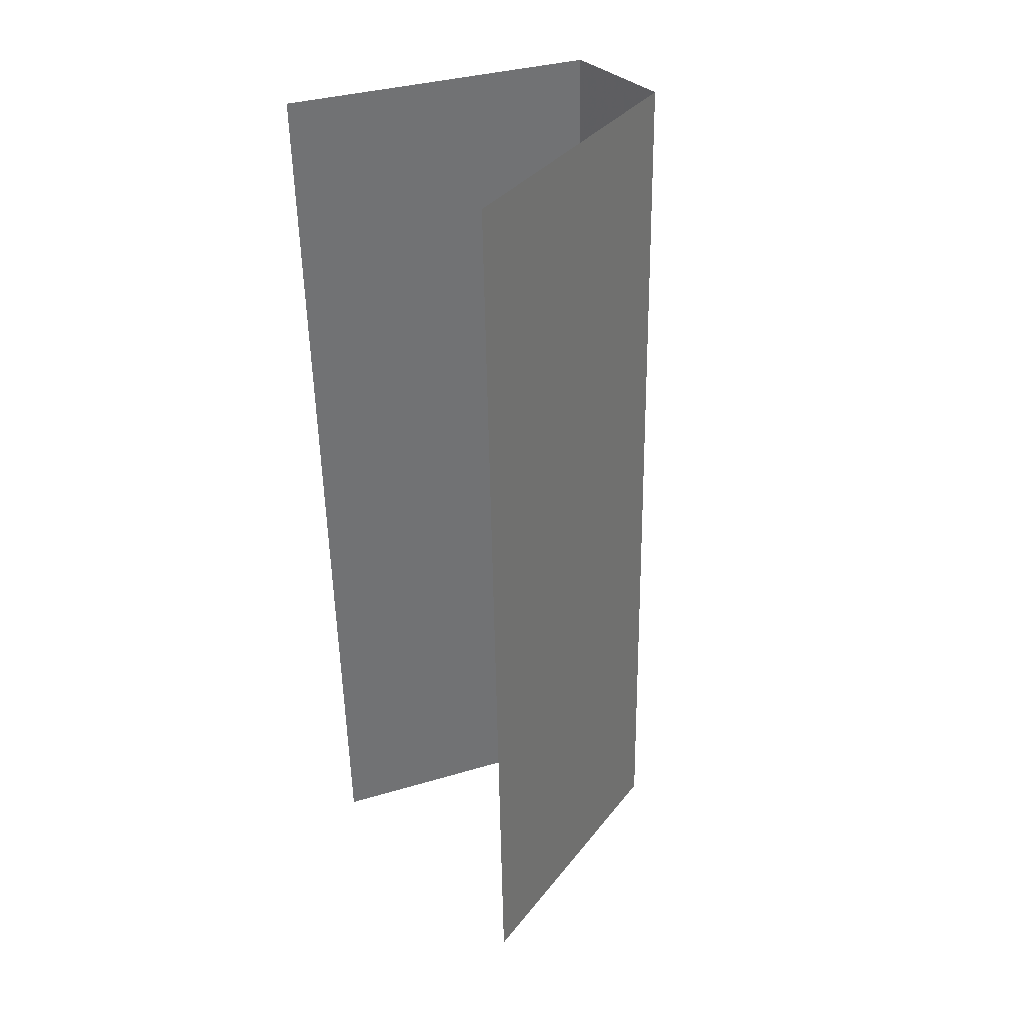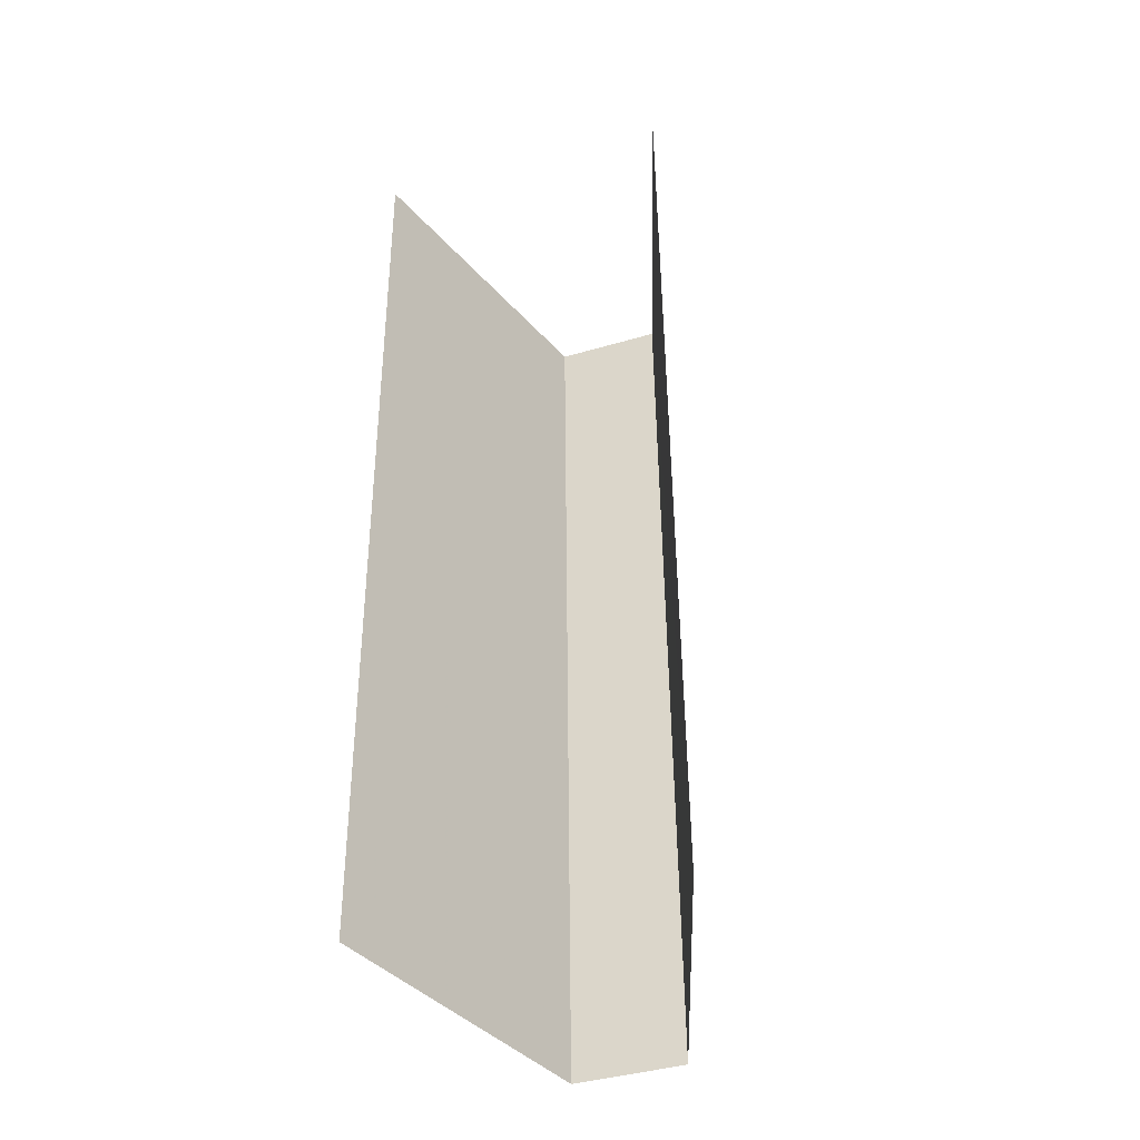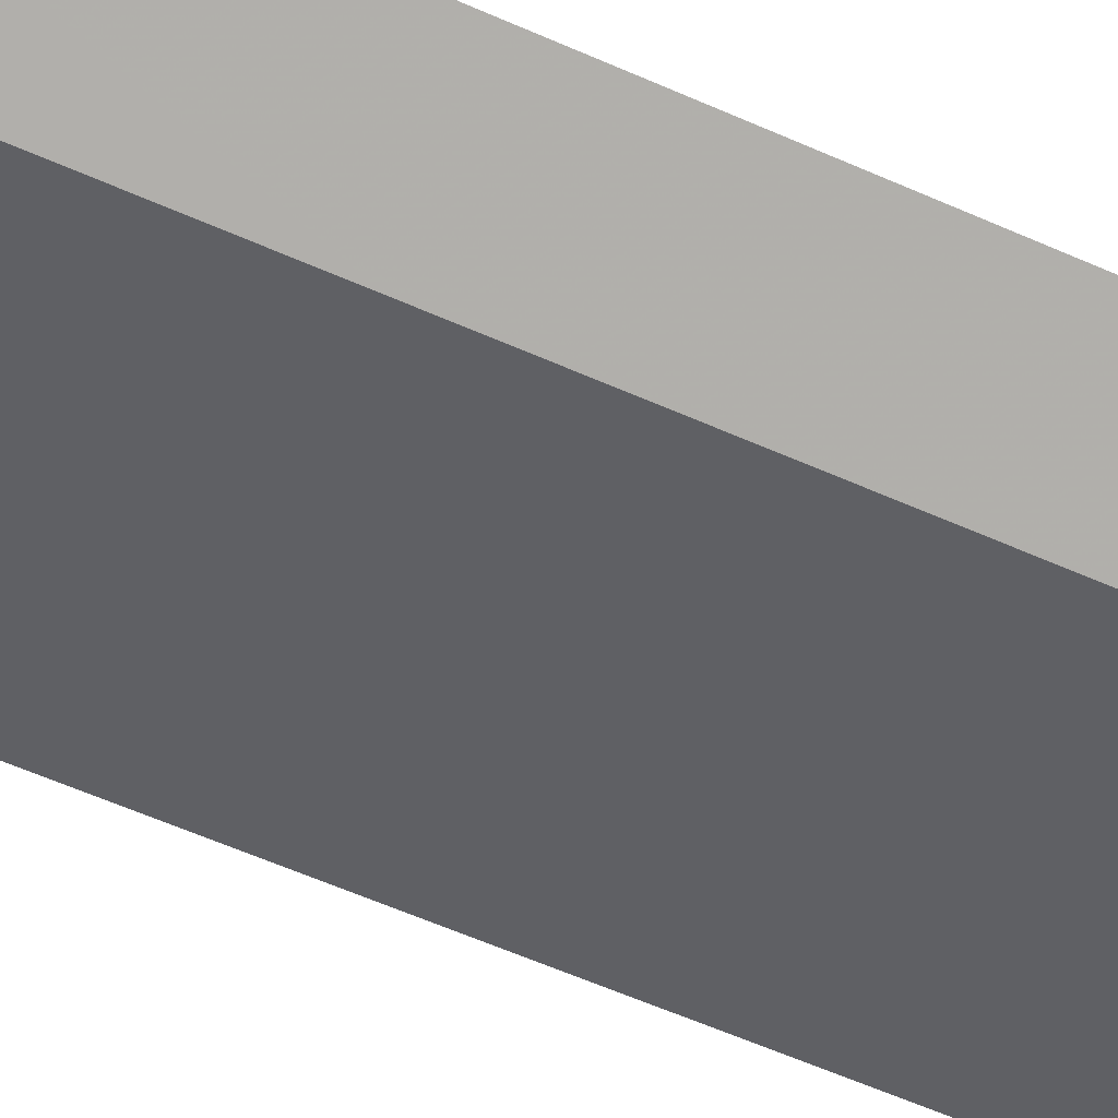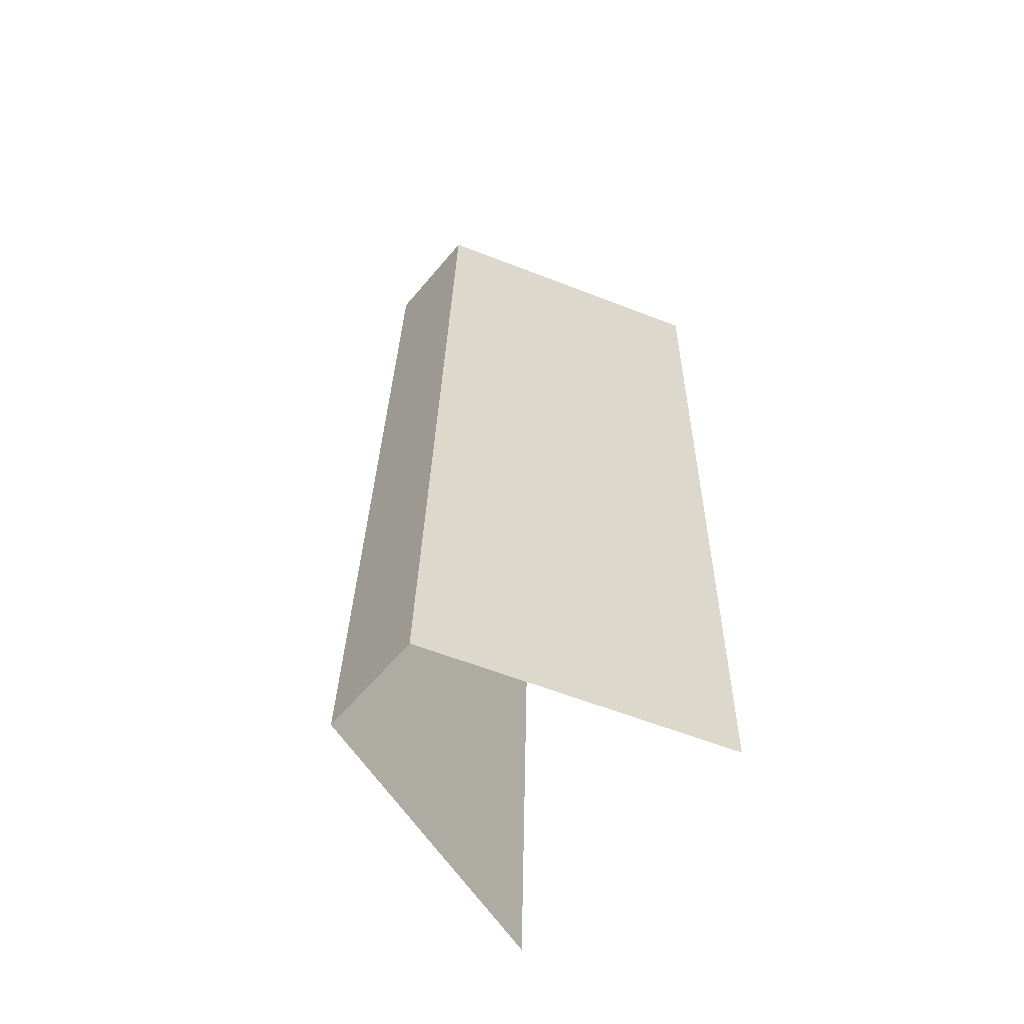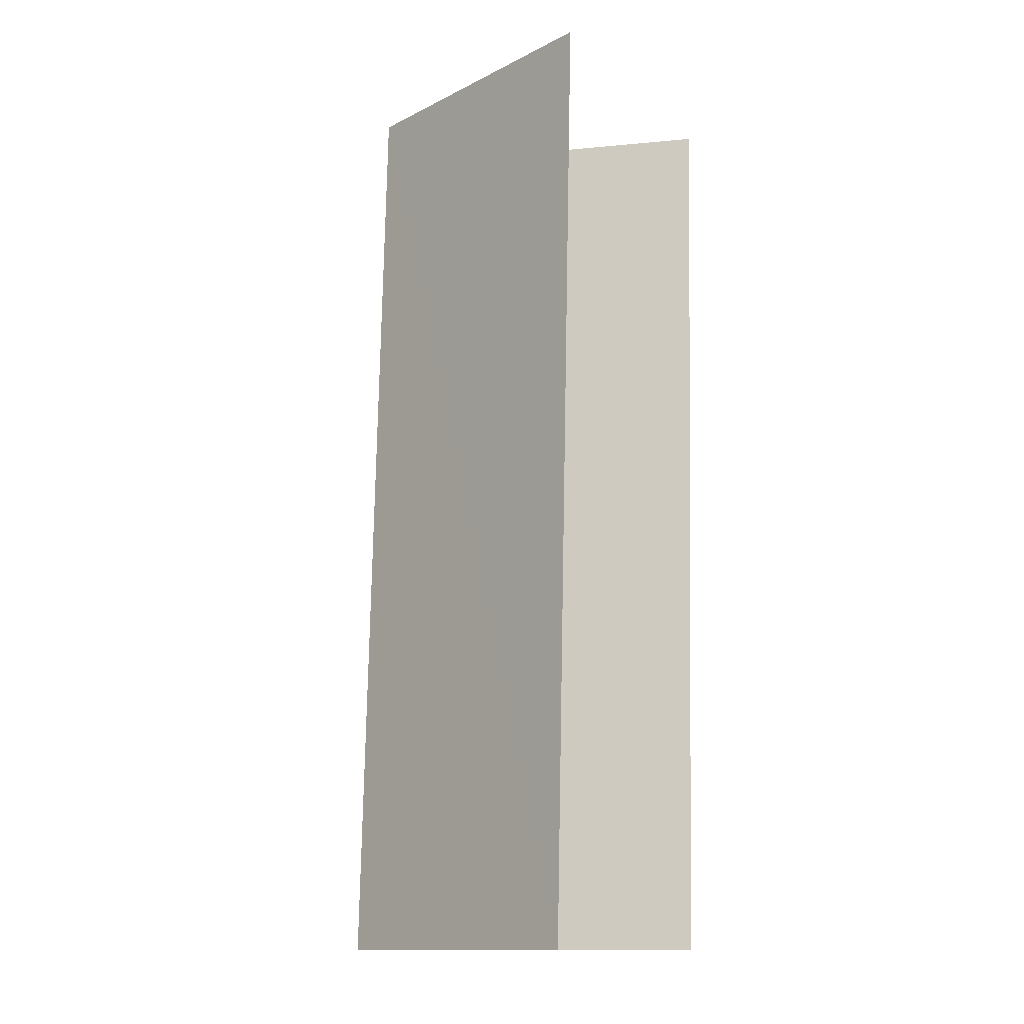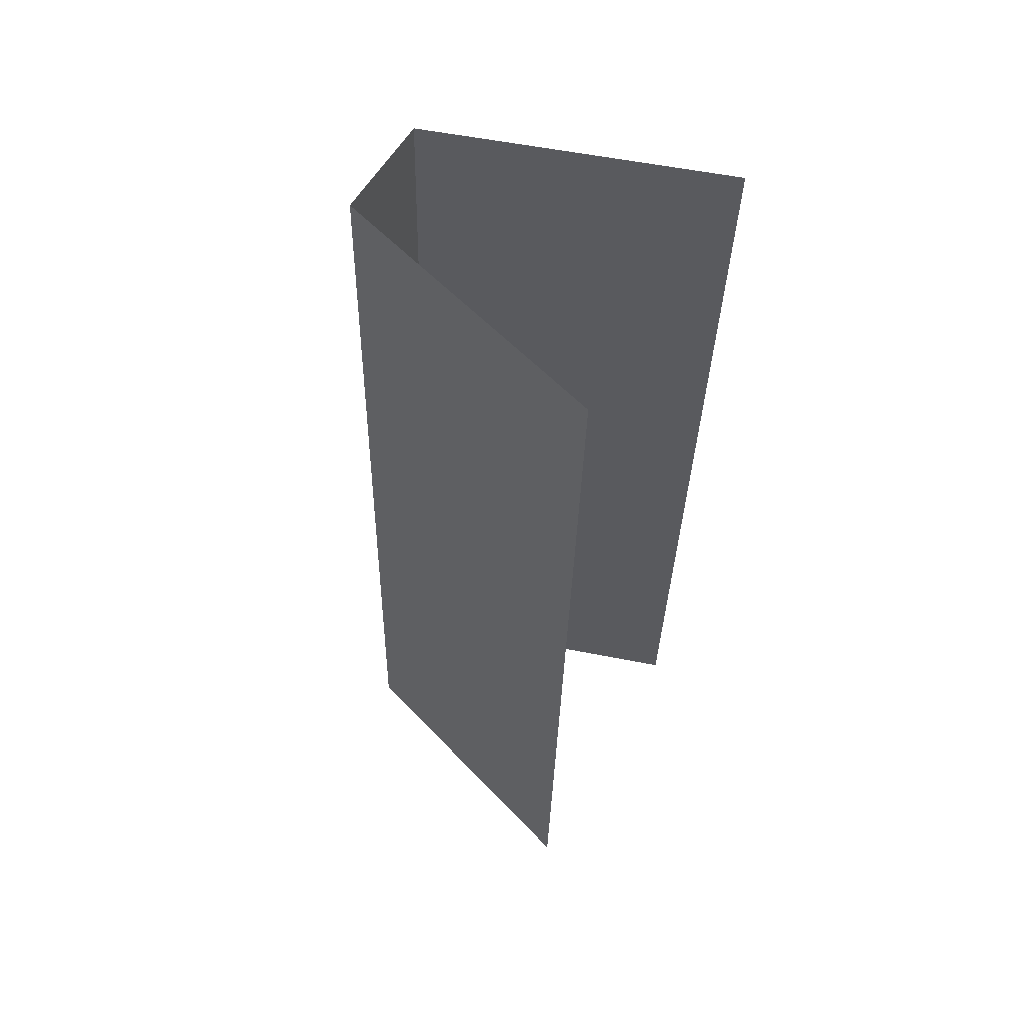
<metadata>
{"format":"obj","ext":"obj","renderer":"f3d","projection":"perspective","resolution":1024,"background":"white","views":[{"elev":35.2,"azim":-39.6,"up":"+Z"},{"elev":-41.4,"azim":-70.4,"up":"+Z"},{"elev":-61.5,"azim":-115.4,"up":"+Y"},{"elev":-60.1,"azim":140.3,"up":"+Z"},{"elev":-13.5,"azim":-150.0,"up":"+Z"},{"elev":56.7,"azim":-150.4,"up":"+Z"}]}
</metadata>
<code>
v 0.9151 -0.01136 0.2343
v 0.9151 -0.01034 0.2343
v 0.9153 -0.01034 0.2256
v 0.9153 -0.01136 0.2256
v 0.9124 -0.009462 0.2343
v 0.9126 -0.009462 0.2256
v 0.9126 -0.01223 0.2256
v 0.9124 -0.01223 0.2343
f 2 3 4
f 2 6 3
f 1 2 4
f 5 6 2
f 7 1 4
f 7 8 1

</code>
